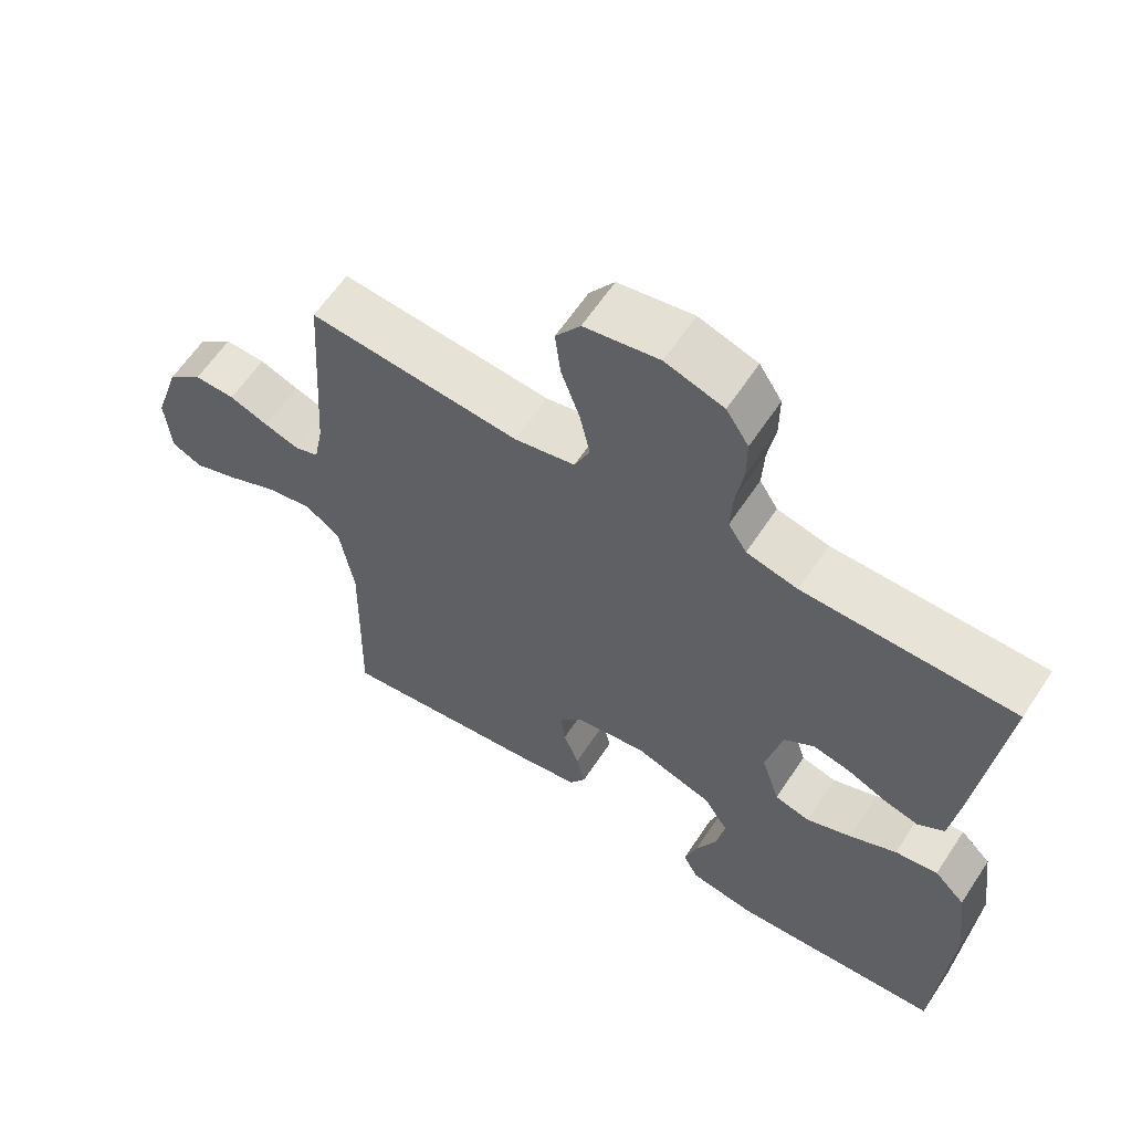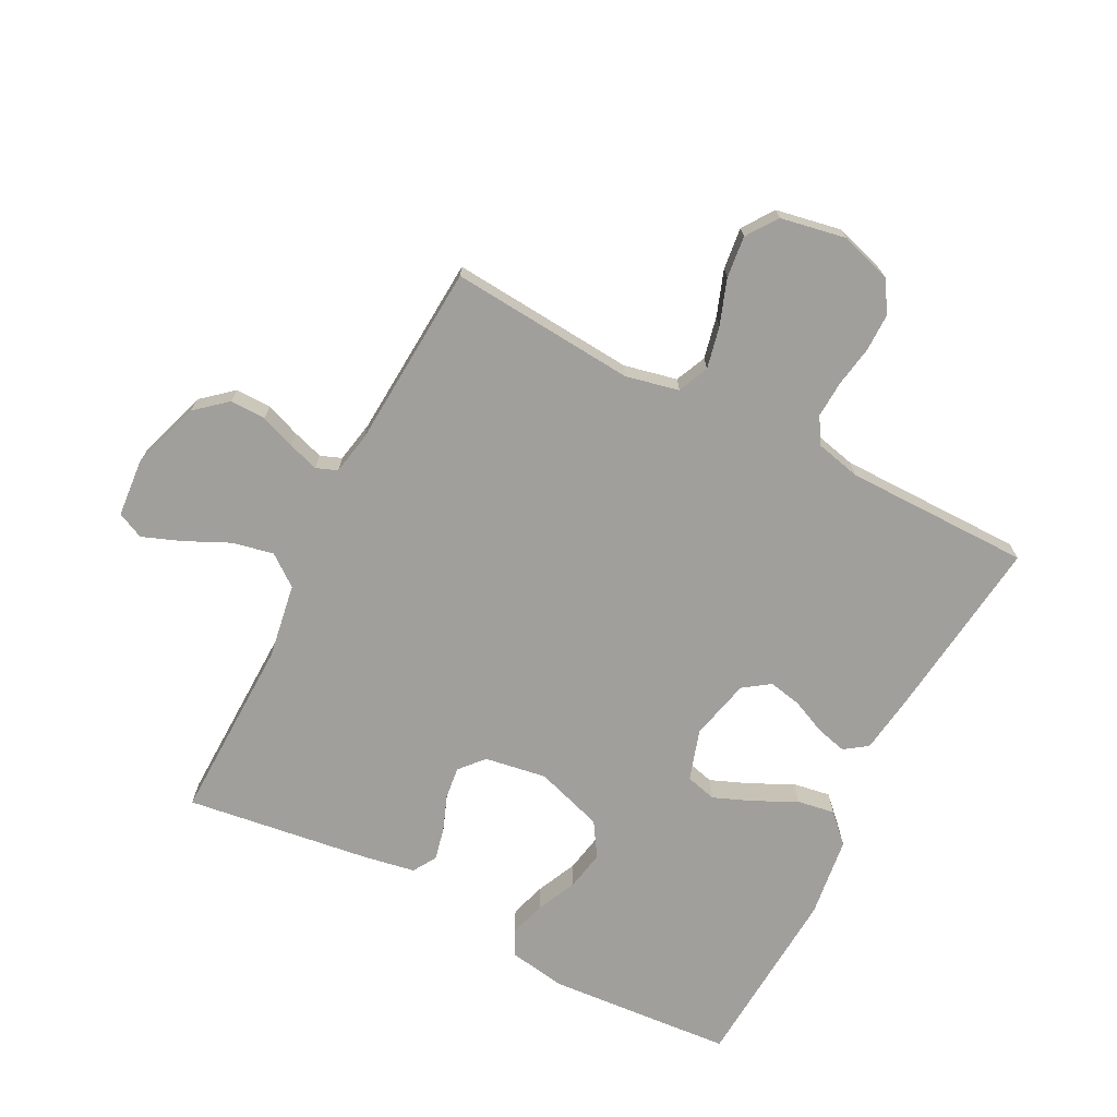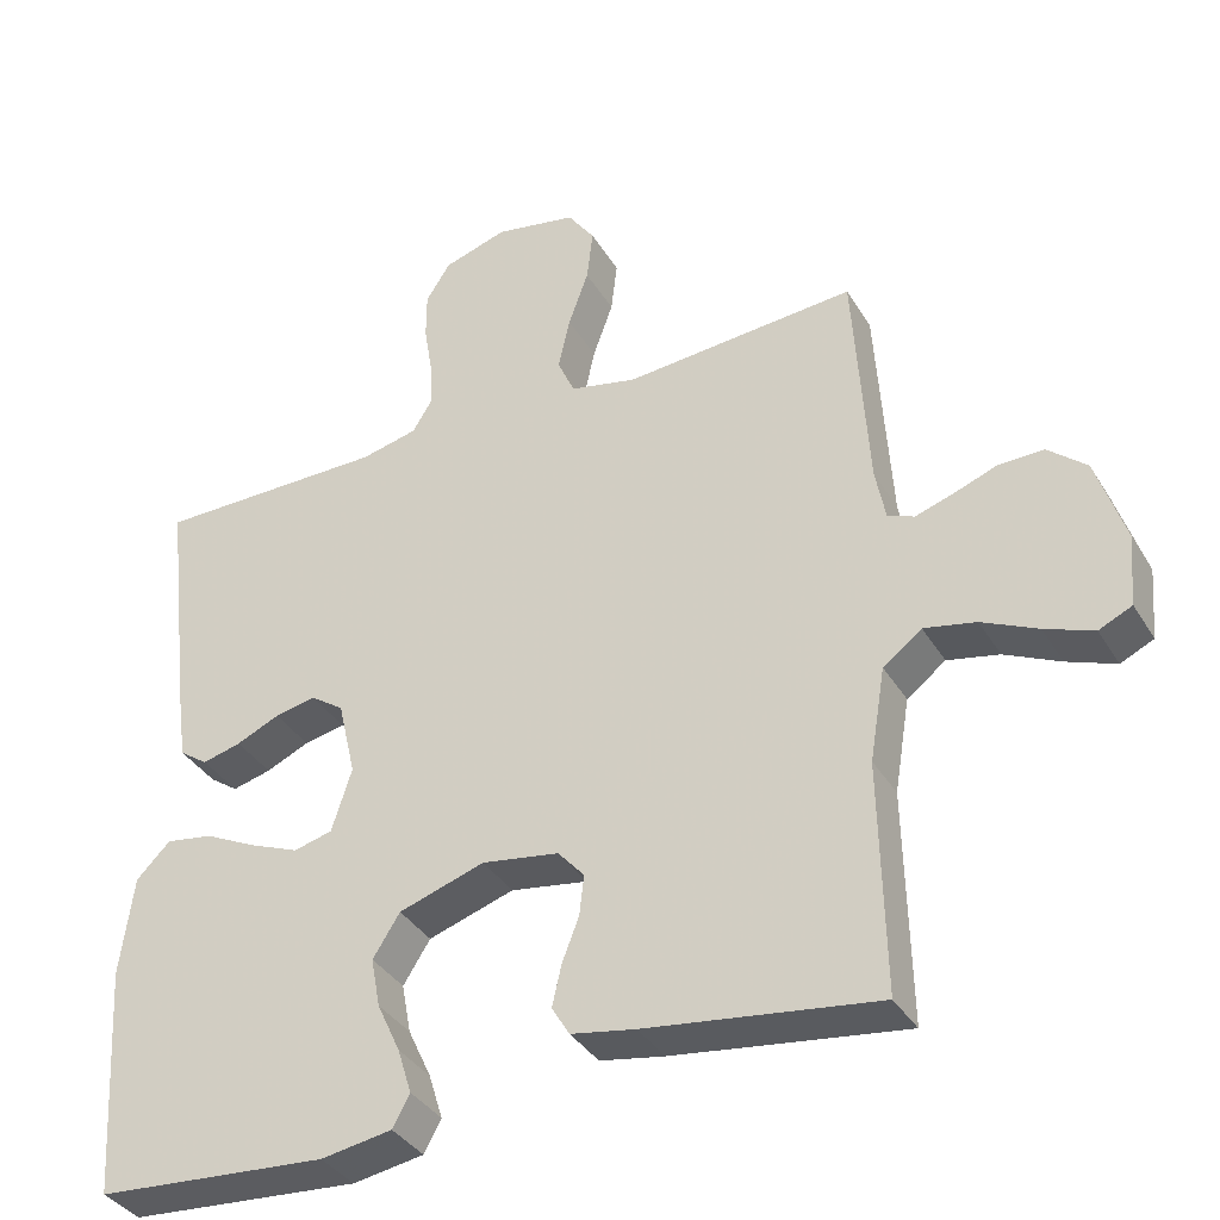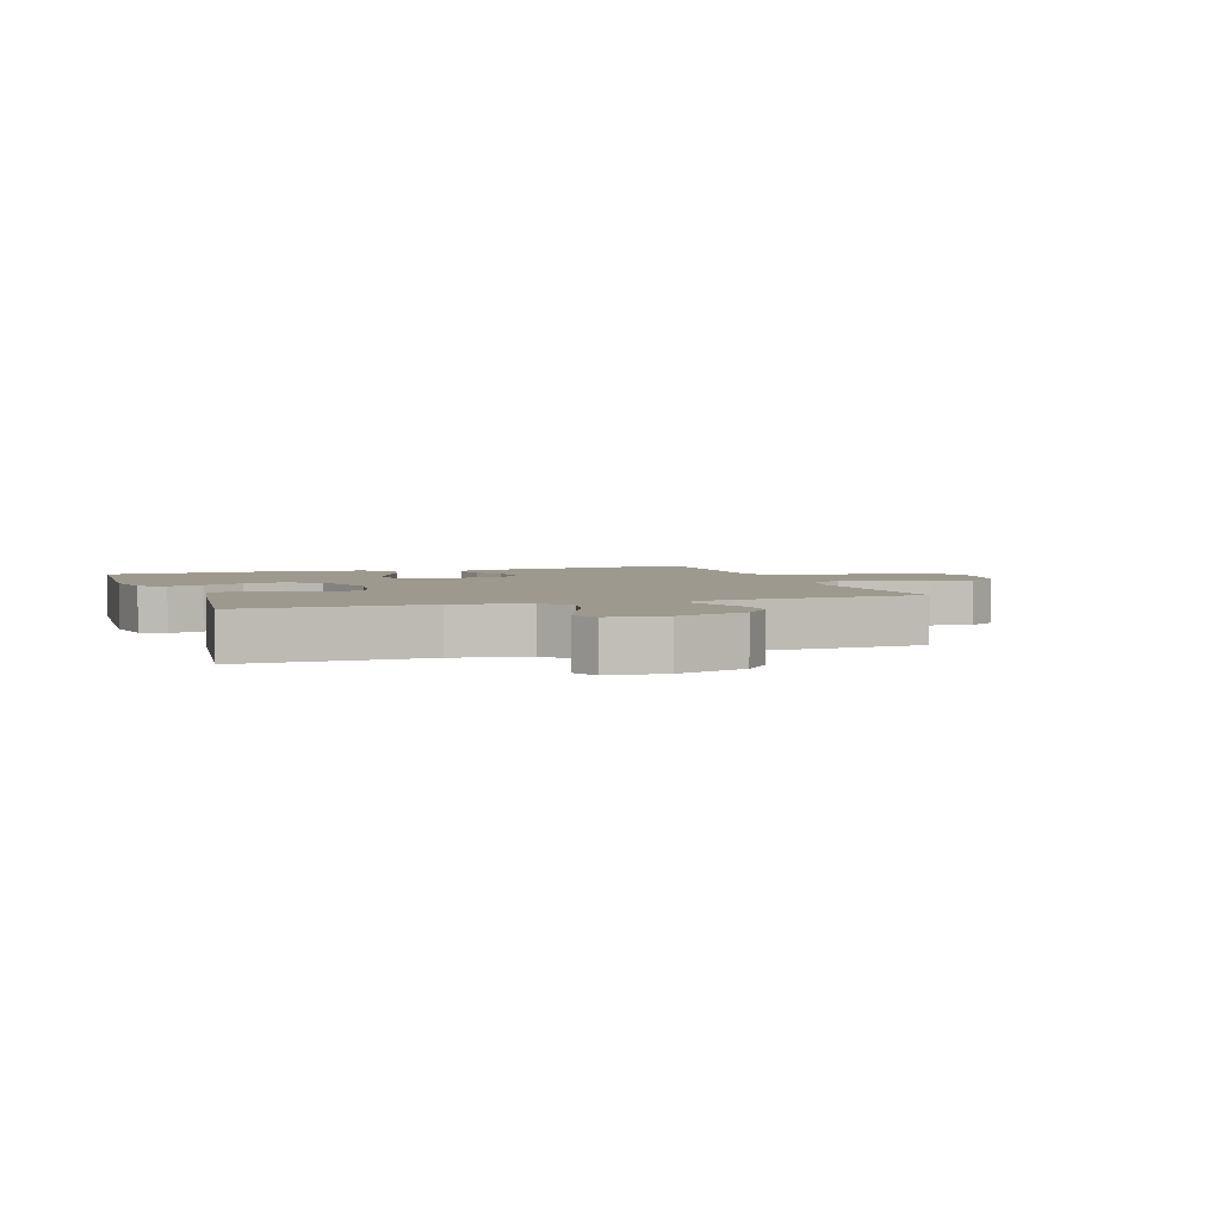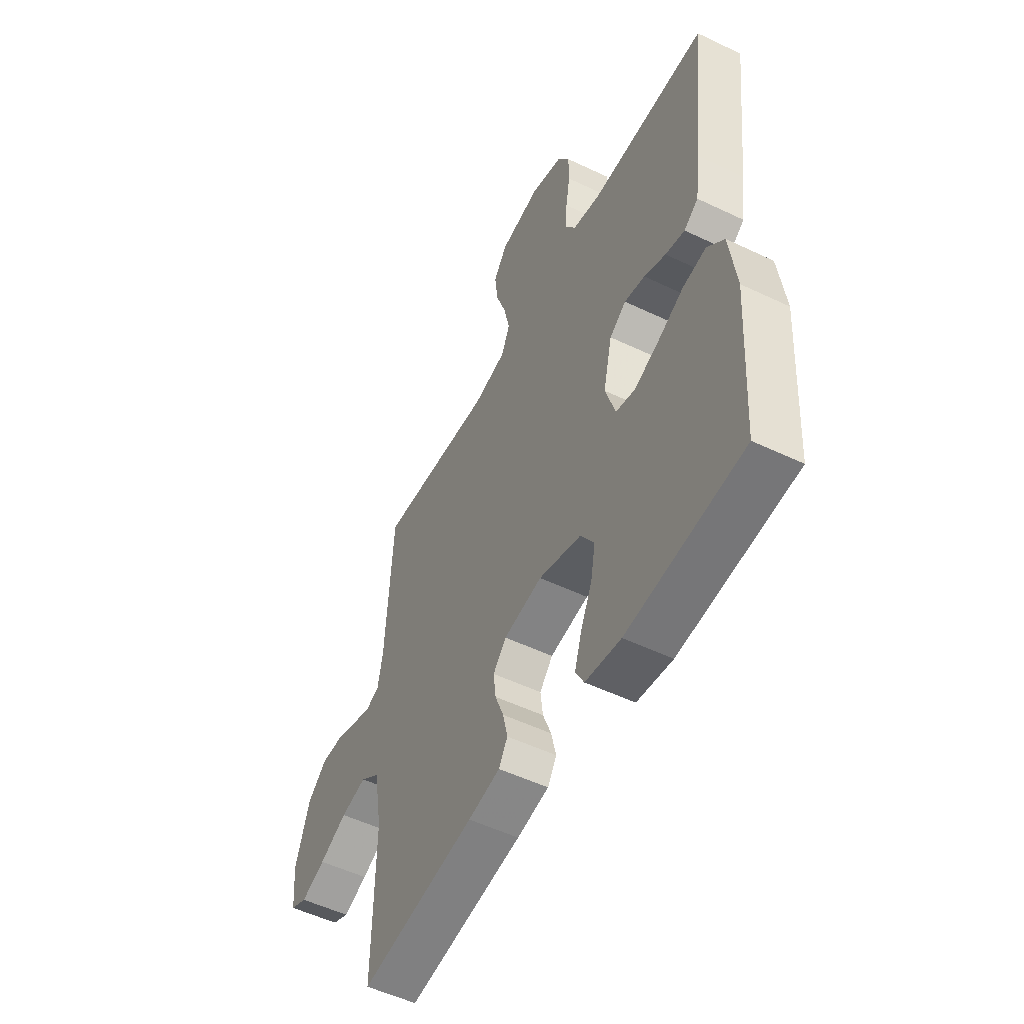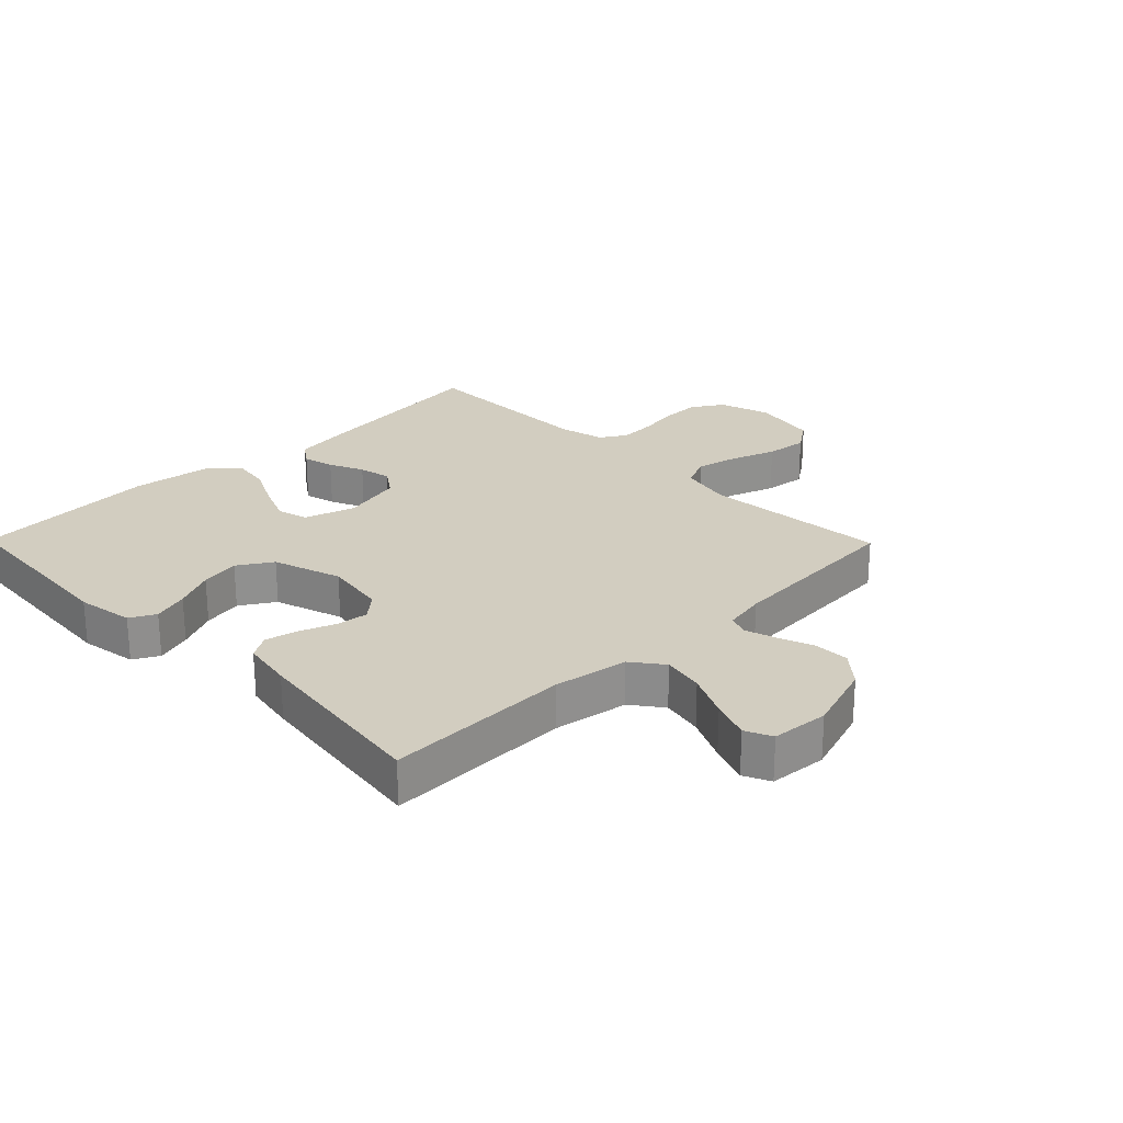
<metadata>
{"format":"obj","ext":"obj","renderer":"f3d","projection":"perspective","resolution":1024,"background":"white","views":[{"elev":61.5,"azim":33.4,"up":"+Z"},{"elev":-71.2,"azim":-27.3,"up":"+Y"},{"elev":-36.6,"azim":-152.4,"up":"+Z"},{"elev":3.5,"azim":-109.1,"up":"+Y"},{"elev":-52.8,"azim":62.8,"up":"+Z"},{"elev":24.7,"azim":-134.5,"up":"+Y"}]}
</metadata>
<code>
v -0.5 0.07 -0.5
v -0.494 0.07 -0.2
v -0.514 0.07 -0.079
v -0.564 0.07 -0.041
v -0.631 0.07 -0.055
v -0.703 0.07 -0.089
v -0.766 0.07 -0.113
v -0.809 0.07 -0.093
v -0.817 0.07 0
v -0.78 0.07 0.114
v -0.73 0.07 0.157
v -0.672 0.07 0.156
v -0.616 0.07 0.135
v -0.566 0.07 0.119
v -0.532 0.07 0.132
v -0.519 0.07 0.2
v -0.5 0.07 0.5
v -0.2 0.07 0.476
v -0.114 0.07 0.495
v -0.092 0.07 0.545
v -0.107 0.07 0.613
v -0.133 0.07 0.686
v -0.141 0.07 0.754
v -0.106 0.07 0.804
v 0 0.07 0.824
v 0.083 0.07 0.798
v 0.115 0.07 0.748
v 0.115 0.07 0.686
v 0.104 0.07 0.62
v 0.101 0.07 0.56
v 0.127 0.07 0.518
v 0.2 0.07 0.501
v 0.5 0.07 0.5
v 0.465 0.07 0.2
v 0.452 0.07 0.106
v 0.415 0.07 0.08
v 0.365 0.07 0.093
v 0.309 0.07 0.118
v 0.256 0.07 0.129
v 0.213 0.07 0.099
v 0.19 0.07 0
v 0.216 0.07 -0.082
v 0.266 0.07 -0.095
v 0.33 0.07 -0.069
v 0.397 0.07 -0.036
v 0.458 0.07 -0.026
v 0.502 0.07 -0.07
v 0.519 0.07 -0.2
v 0.5 0.07 -0.5
v 0.2 0.07 -0.523
v 0.108 0.07 -0.508
v 0.086 0.07 -0.467
v 0.104 0.07 -0.409
v 0.134 0.07 -0.344
v 0.146 0.07 -0.28
v 0.111 0.07 -0.225
v 0 0.07 -0.189
v -0.1 0.07 -0.205
v -0.134 0.07 -0.244
v -0.128 0.07 -0.296
v -0.106 0.07 -0.353
v -0.094 0.07 -0.406
v -0.117 0.07 -0.444
v -0.2 0.07 -0.459
v -0.5 0 -0.5
v -0.494 0 -0.2
v -0.514 0 -0.079
v -0.564 0 -0.041
v -0.631 0 -0.055
v -0.703 0 -0.089
v -0.766 0 -0.113
v -0.809 0 -0.093
v -0.817 0 0
v -0.78 0 0.114
v -0.73 0 0.157
v -0.672 0 0.156
v -0.616 0 0.135
v -0.566 0 0.119
v -0.532 0 0.132
v -0.519 0 0.2
v -0.5 0 0.5
v -0.2 0 0.476
v -0.114 0 0.495
v -0.092 0 0.545
v -0.107 0 0.613
v -0.133 0 0.686
v -0.141 0 0.754
v -0.106 0 0.804
v 0 0 0.824
v 0.083 0 0.798
v 0.115 0 0.748
v 0.115 0 0.686
v 0.104 0 0.62
v 0.101 0 0.56
v 0.127 0 0.518
v 0.2 0 0.501
v 0.5 0 0.5
v 0.465 0 0.2
v 0.452 0 0.106
v 0.415 0 0.08
v 0.365 0 0.093
v 0.309 0 0.118
v 0.256 0 0.129
v 0.213 0 0.099
v 0.19 0 0
v 0.216 0 -0.082
v 0.266 0 -0.095
v 0.33 0 -0.069
v 0.397 0 -0.036
v 0.458 0 -0.026
v 0.502 0 -0.07
v 0.519 0 -0.2
v 0.5 0 -0.5
v 0.2 0 -0.523
v 0.108 0 -0.508
v 0.086 0 -0.467
v 0.104 0 -0.409
v 0.134 0 -0.344
v 0.146 0 -0.28
v 0.111 0 -0.225
v 0 0 -0.189
v -0.1 0 -0.205
v -0.134 0 -0.244
v -0.128 0 -0.296
v -0.106 0 -0.353
v -0.094 0 -0.406
v -0.117 0 -0.444
v -0.2 0 -0.459
f 64 1 2
f 63 64 2
f 62 63 2
f 61 62 2
f 60 61 2
f 59 60 2 3
f 58 59 3 4
f 57 58 4
f 52 53 54
f 51 52 54
f 50 51 54
f 49 50 54
f 48 49 54
f 47 48 54
f 46 47 54
f 45 46 54
f 44 45 54
f 43 44 54 55
f 42 43 55 56
f 36 37 38
f 35 36 38
f 34 35 38
f 33 34 38
f 32 33 38
f 31 32 38 39
f 30 31 39 40
f 27 28 29
f 26 27 29
f 25 26 29
f 24 25 29
f 23 24 29
f 22 23 29
f 21 22 29
f 20 21 29 30
f 30 40 41
f 20 30 41
f 19 20 41
f 16 17 18
f 42 56 57
f 41 42 57
f 19 41 57
f 18 19 57
f 16 18 57
f 15 16 57
f 11 12 13
f 10 11 13
f 9 10 13
f 8 9 13
f 7 8 13
f 6 7 13
f 5 6 13
f 14 15 57 4
f 4 5 13 14
f 66 65 128
f 66 128 127
f 66 127 126
f 66 126 125
f 66 125 124
f 67 66 124 123
f 68 67 123 122
f 68 122 121
f 118 117 116
f 118 116 115
f 118 115 114
f 118 114 113
f 118 113 112
f 118 112 111
f 118 111 110
f 118 110 109
f 118 109 108
f 119 118 108 107
f 120 119 107 106
f 102 101 100
f 102 100 99
f 102 99 98
f 102 98 97
f 102 97 96
f 103 102 96 95
f 104 103 95 94
f 93 92 91
f 93 91 90
f 93 90 89
f 93 89 88
f 93 88 87
f 93 87 86
f 93 86 85
f 94 93 85 84
f 105 104 94
f 105 94 84
f 105 84 83
f 82 81 80
f 121 120 106
f 121 106 105
f 121 105 83
f 121 83 82
f 121 82 80
f 121 80 79
f 77 76 75
f 77 75 74
f 77 74 73
f 77 73 72
f 77 72 71
f 77 71 70
f 77 70 69
f 68 121 79 78
f 78 77 69 68
f 1 65 66 2
f 2 66 67 3
f 3 67 68 4
f 4 68 69 5
f 5 69 70 6
f 6 70 71 7
f 7 71 72 8
f 8 72 73 9
f 9 73 74 10
f 10 74 75 11
f 11 75 76 12
f 12 76 77 13
f 13 77 78 14
f 14 78 79 15
f 15 79 80 16
f 16 80 81 17
f 17 81 82 18
f 18 82 83 19
f 19 83 84 20
f 20 84 85 21
f 21 85 86 22
f 22 86 87 23
f 23 87 88 24
f 24 88 89 25
f 25 89 90 26
f 26 90 91 27
f 27 91 92 28
f 28 92 93 29
f 29 93 94 30
f 30 94 95 31
f 31 95 96 32
f 32 96 97 33
f 33 97 98 34
f 34 98 99 35
f 35 99 100 36
f 36 100 101 37
f 37 101 102 38
f 38 102 103 39
f 39 103 104 40
f 40 104 105 41
f 41 105 106 42
f 42 106 107 43
f 43 107 108 44
f 44 108 109 45
f 45 109 110 46
f 46 110 111 47
f 47 111 112 48
f 48 112 113 49
f 49 113 114 50
f 50 114 115 51
f 51 115 116 52
f 52 116 117 53
f 53 117 118 54
f 54 118 119 55
f 55 119 120 56
f 56 120 121 57
f 57 121 122 58
f 58 122 123 59
f 59 123 124 60
f 60 124 125 61
f 61 125 126 62
f 62 126 127 63
f 63 127 128 64
f 64 128 65 1

</code>
